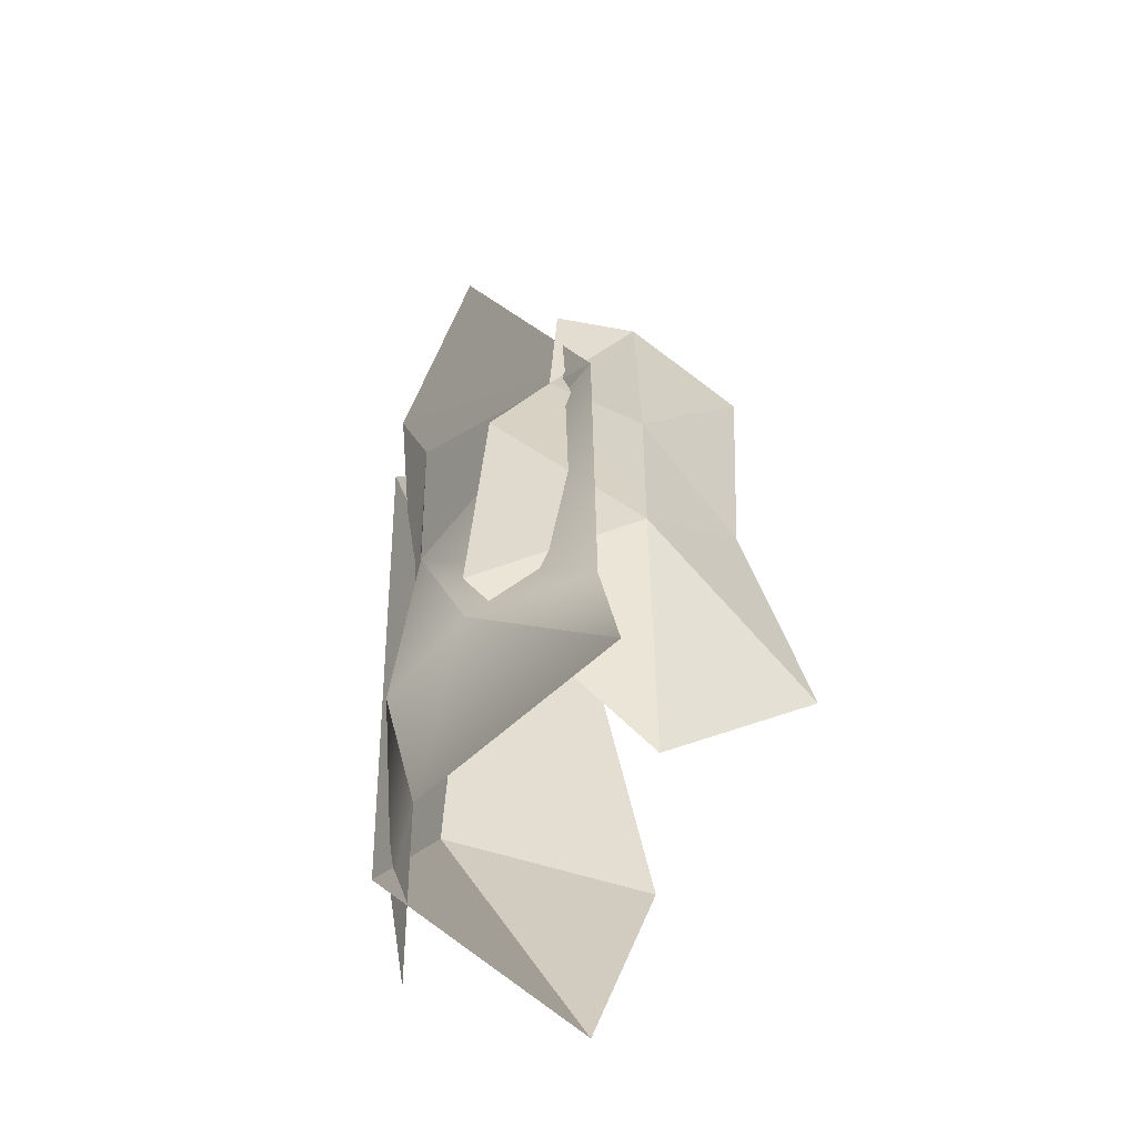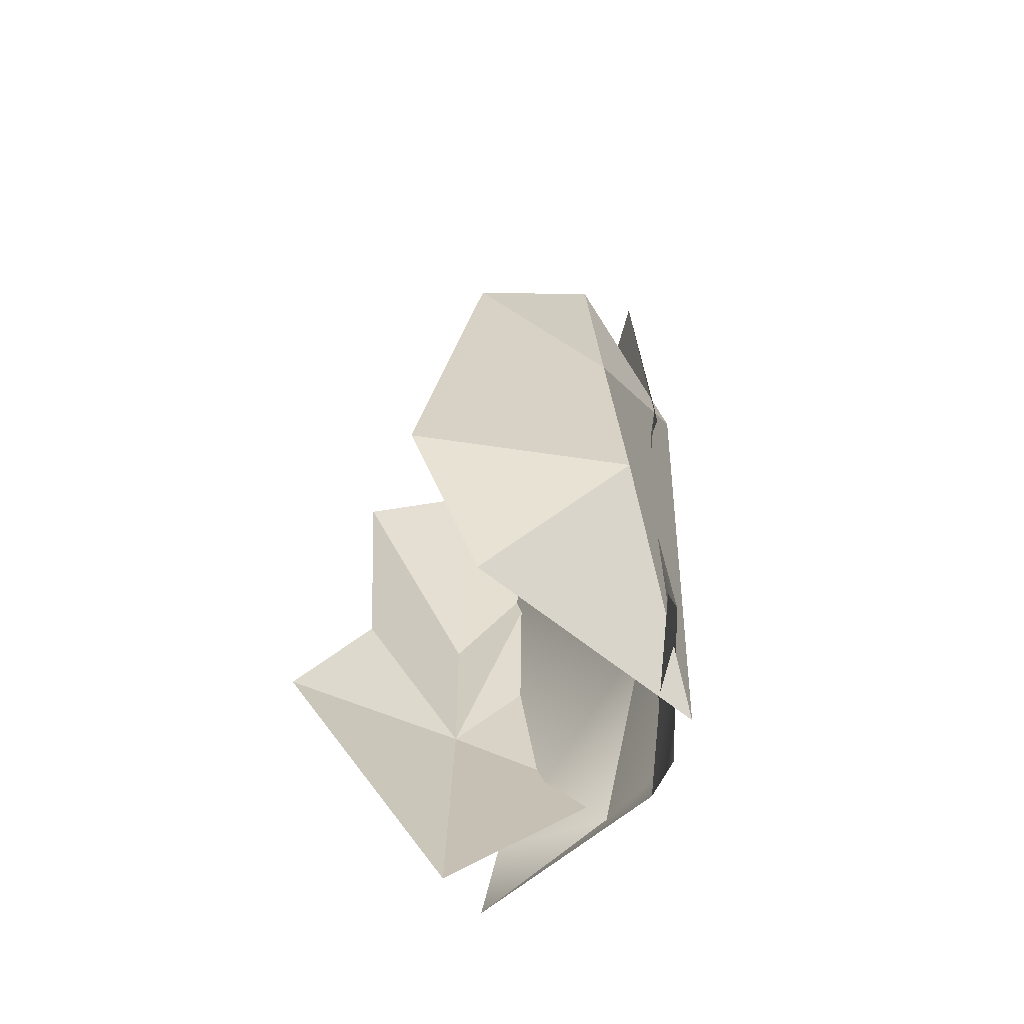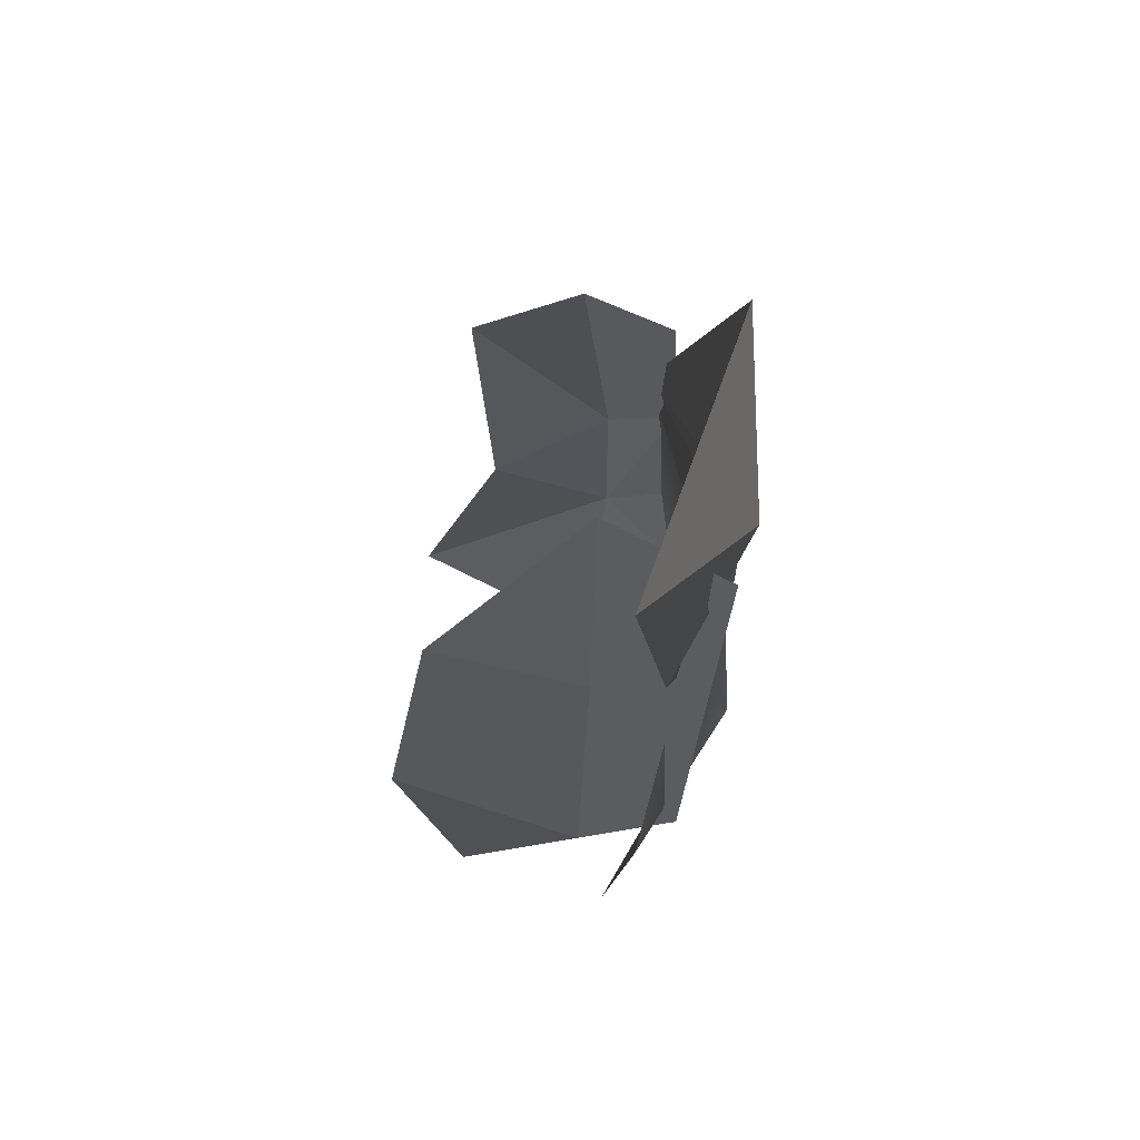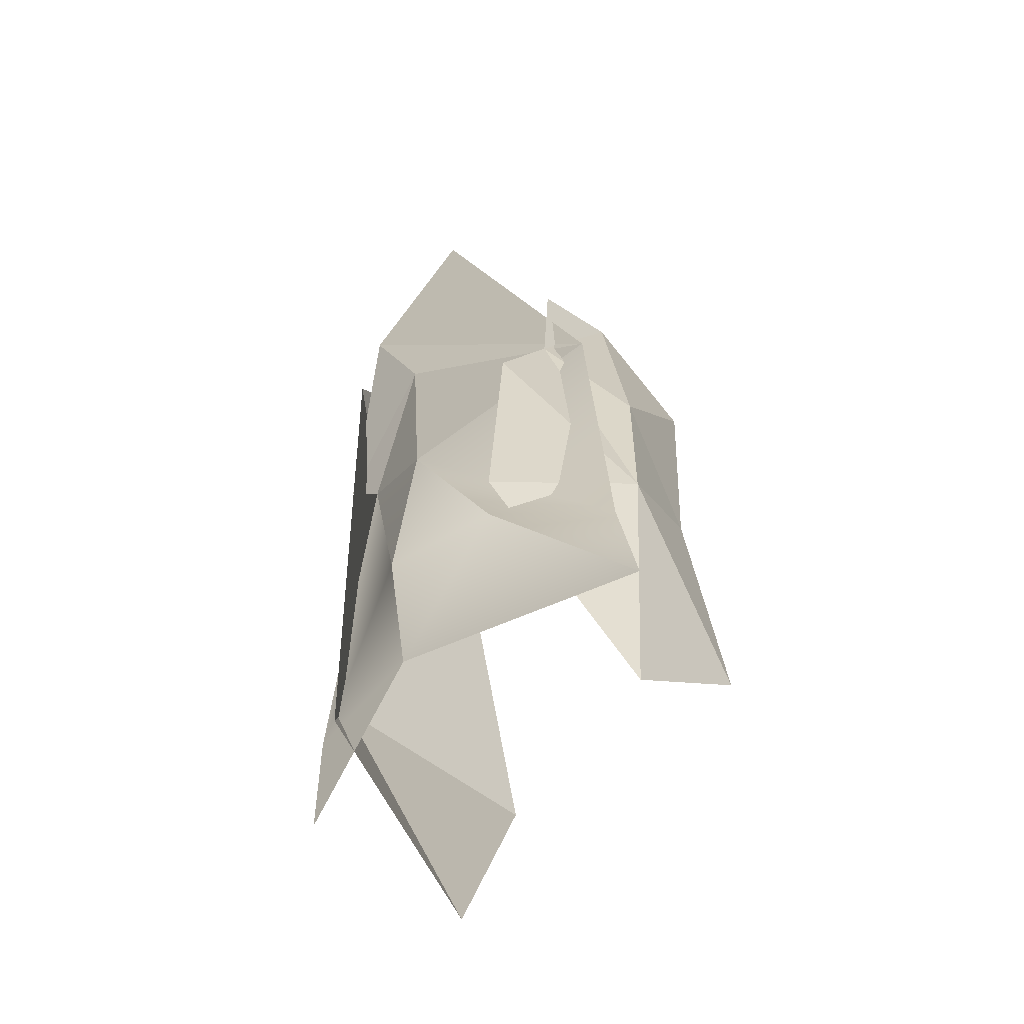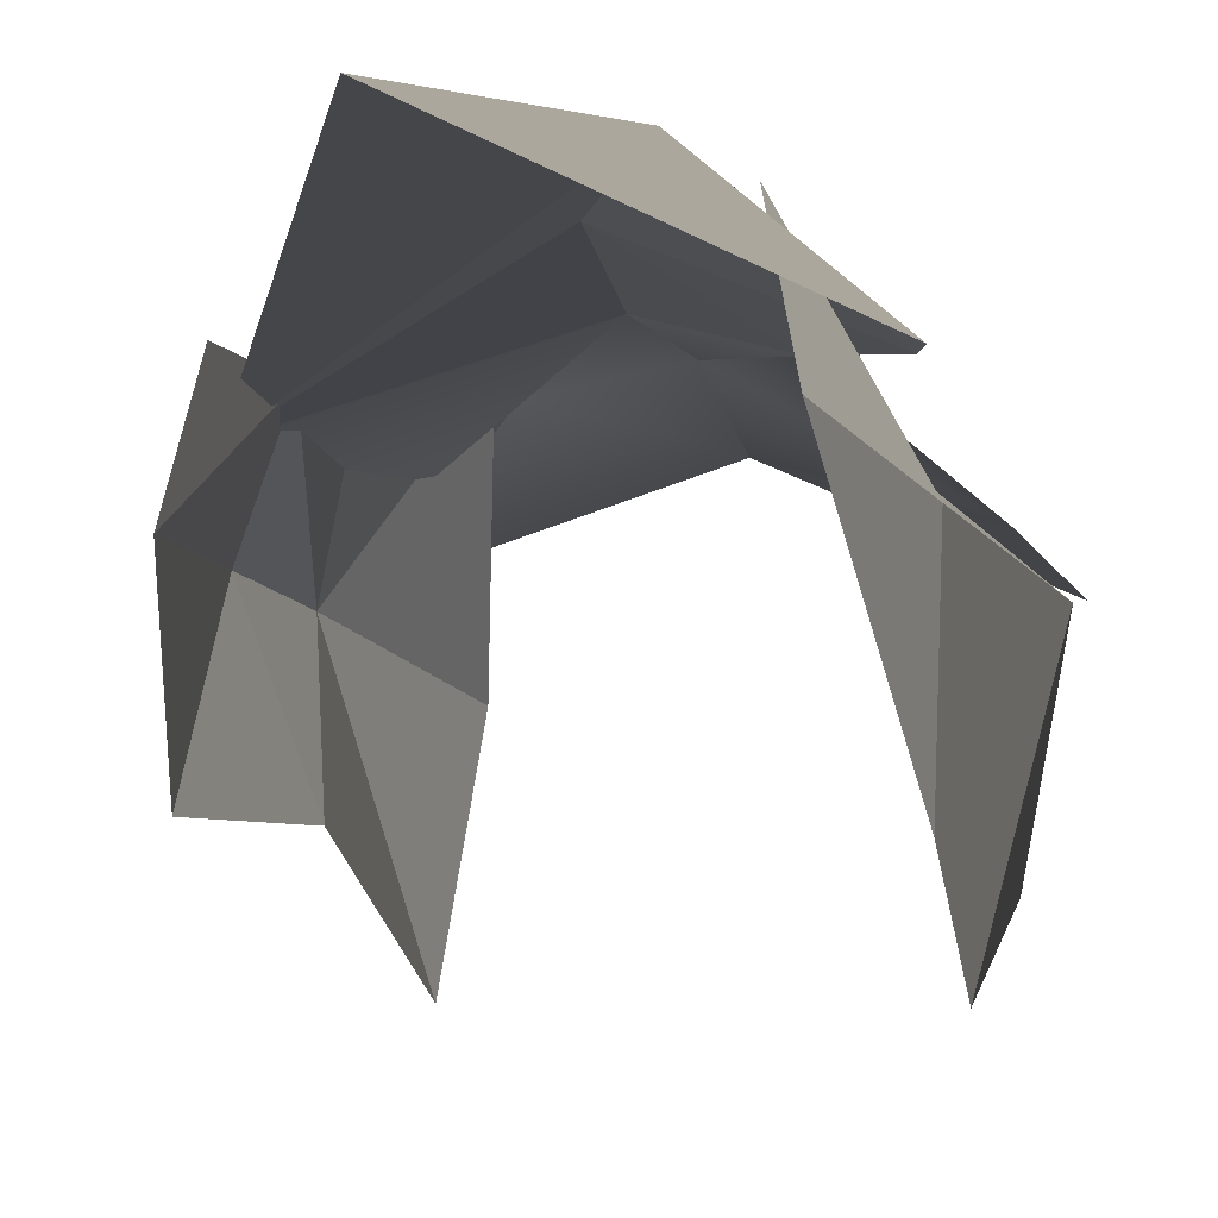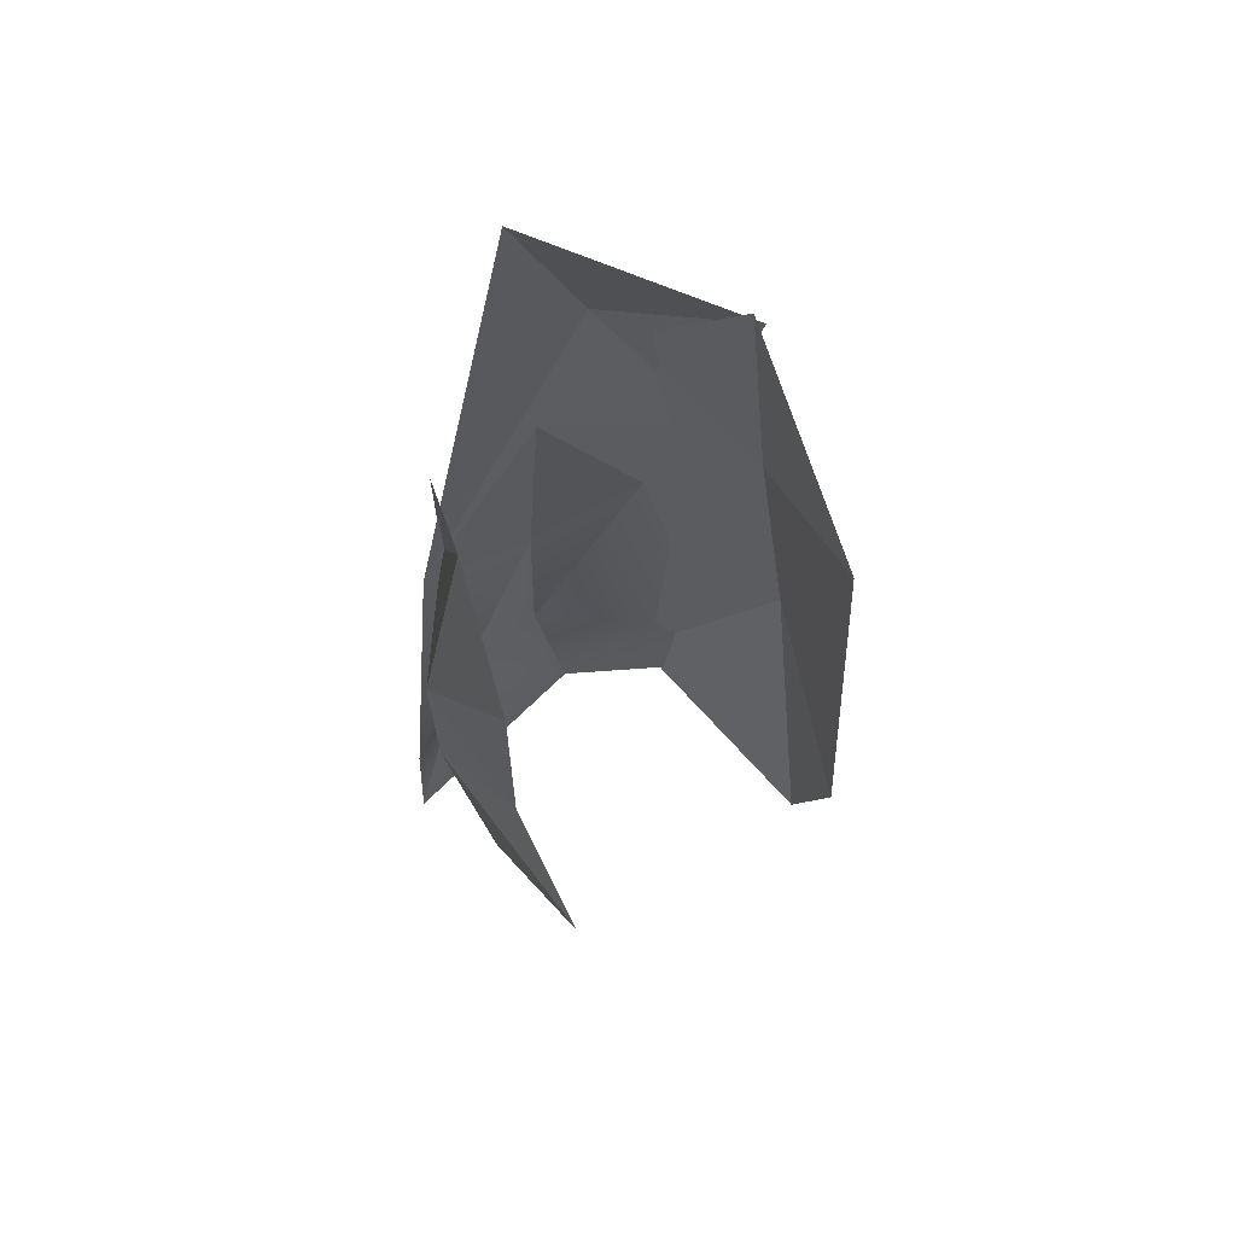
<metadata>
{"format":"obj","ext":"obj","renderer":"f3d","projection":"perspective","resolution":1024,"background":"white","views":[{"elev":-57.2,"azim":60.5,"up":"+Y"},{"elev":-61.9,"azim":-116.5,"up":"+Y"},{"elev":63.7,"azim":-85.1,"up":"+Y"},{"elev":-60.4,"azim":40.3,"up":"+Y"},{"elev":-6.9,"azim":-170.5,"up":"+Z"},{"elev":66.4,"azim":152.2,"up":"+Y"}]}
</metadata>
<code>
v -13.47 26.85 22.82
v -13.67 121.2 26.79
v -19.69 148.9 8.306
v -23.71 114.9 -14.32
v -20.97 56.96 -23.21
v -22.46 25.47 -13.14
v -29.21 59.95 7.062
v -23.69 106.7 8.116
v 21.95 133.8 3.407
v 24.5 119.3 -12.73
v 23.78 79.75 -10.53
v 21.16 52.43 -22.5
v 22.7 23.6 3.68
v 17.17 49.69 27.61
v 17.86 90.16 25.68
v 19.44 107.4 17.1
v 19.8 129.6 16.1
v 28.13 90.46 6.864
v 27.89 65.27 6.935
v 30.65 29.91 13.31
v 24 110.3 12.7
v 4.017 161.9 24.61
v -25.33 134.3 13.65
v -21.8 104 18.51
v -0.2376 26.76 23.96
v -12.69 89.87 21.11
v -23.01 36.57 16.15
v -28.47 28.01 11.09
v 2.514 74.15 27.49
v 0.2654 107 27.58
v -8.443 128.8 28.72
v 1.946 41.17 29.79
v 16.5 42.78 26.67
v 29.19 44.2 15.34
f 7 5 6
f 1 7 6
f 1 2 8 7
f 4 8 3
f 7 8 4 5
f 3 8 2
f 13 12 19
f 19 12 11
f 18 19 11
f 9 18 10
f 10 18 11
f 9 17 16
f 16 18 9
f 14 19 15
f 15 19 16
f 19 18 16
f 13 19 14
f 23 24 31
f 30 31 24
f 24 26 30
f 30 26 29
f 32 33 29
f 25 27 28
f 26 27 32
f 21 29 34
f 34 29 33
f 30 29 21
f 22 31 21
f 21 31 30
f 23 31 22
f 29 26 32
f 32 27 25
f 20 33 25
f 25 33 32
f 34 33 20

</code>
